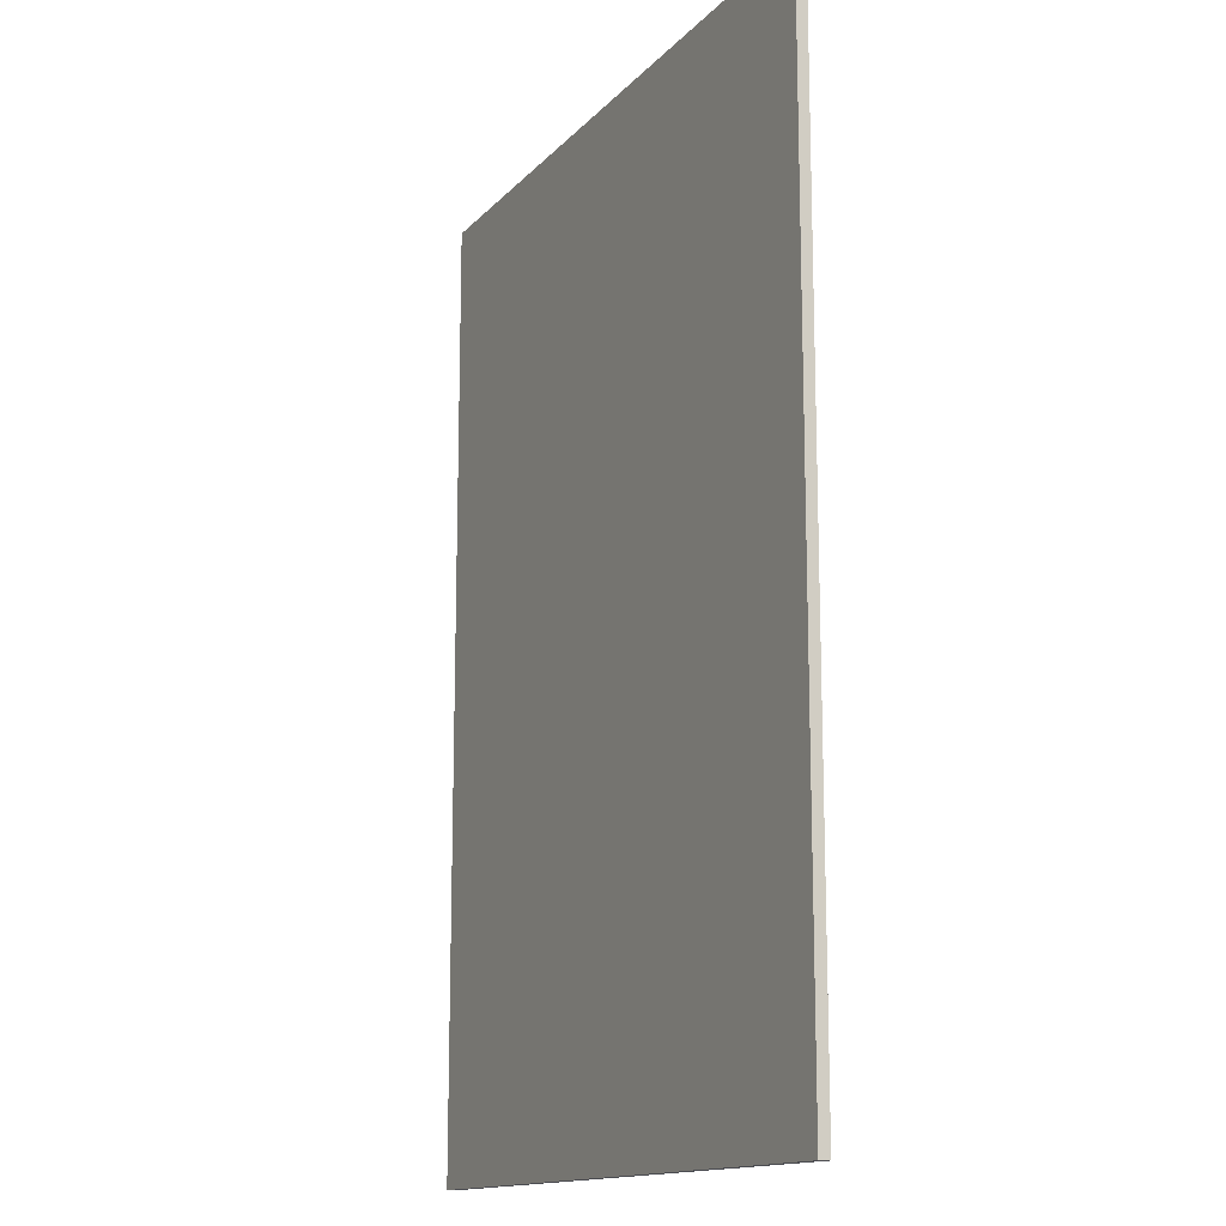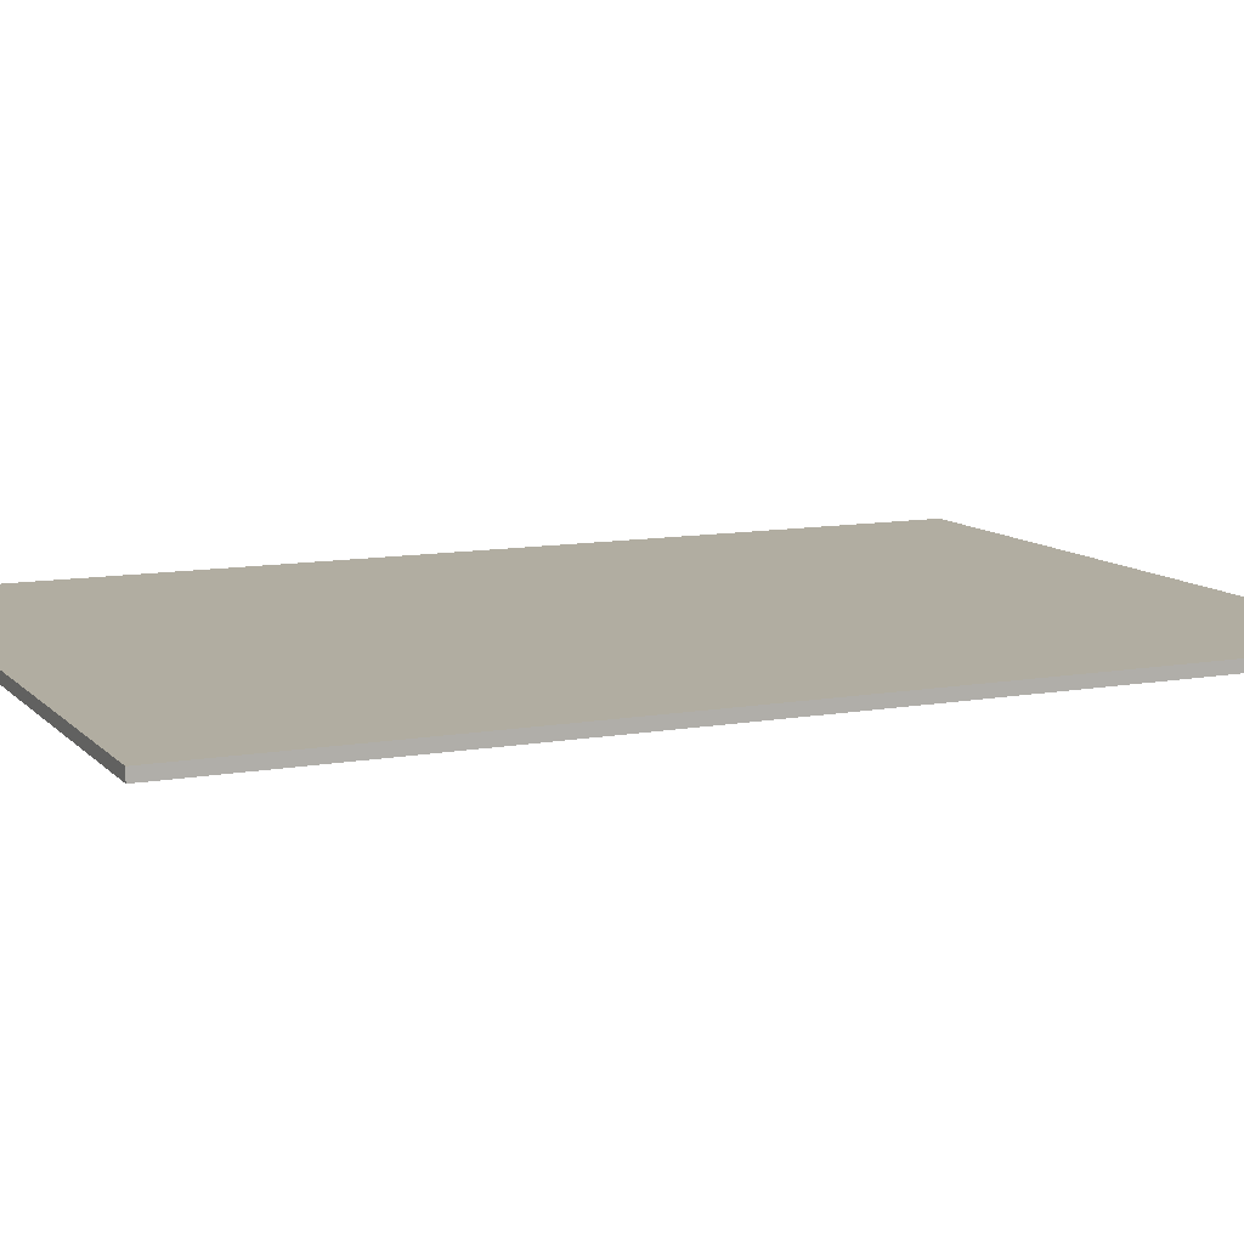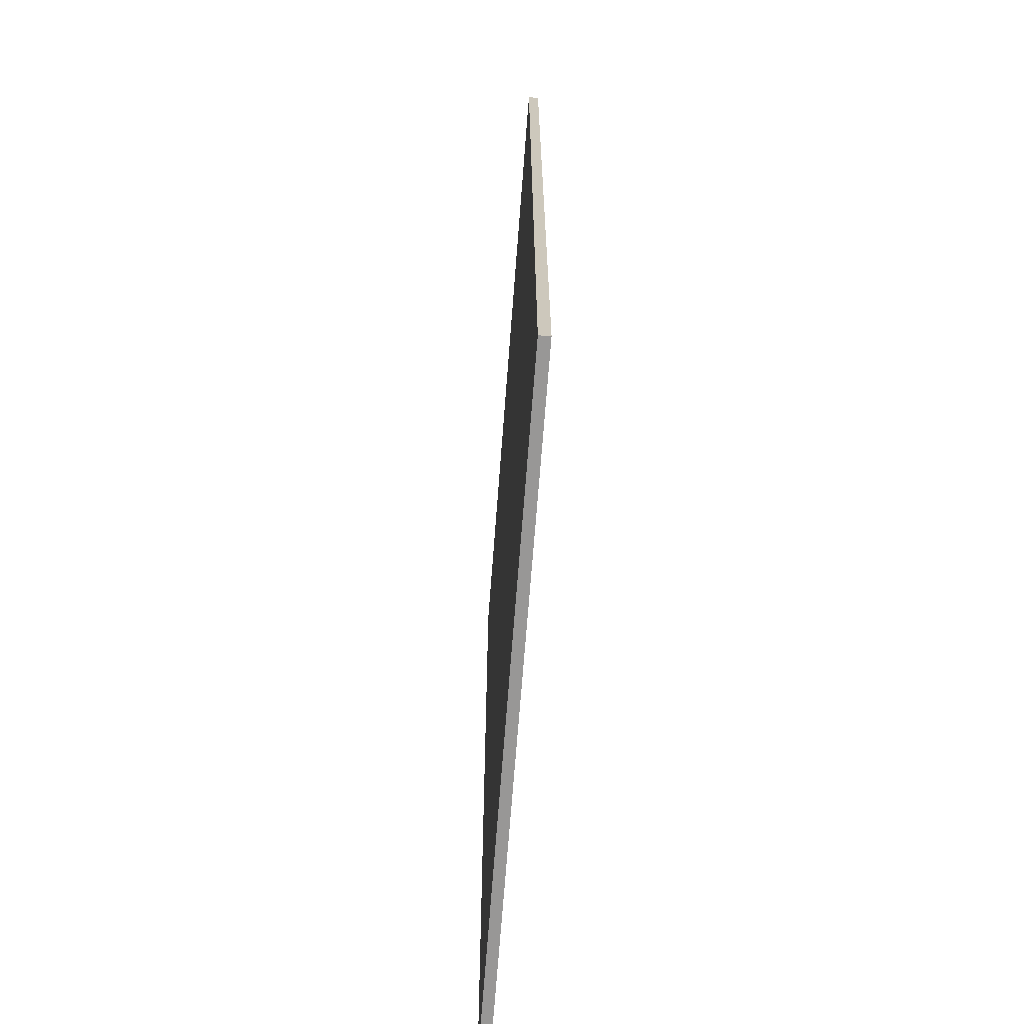
<metadata>
{"format":"obj","ext":"obj","renderer":"f3d","projection":"perspective","resolution":1024,"background":"white","views":[{"elev":-14.4,"azim":-116.3,"up":"+Z"},{"elev":10.3,"azim":65.4,"up":"+Y"},{"elev":-68.3,"azim":85.7,"up":"+Z"}]}
</metadata>
<code>
g default
v -1.785 -0.163 50.83
v 15.32 -0.163 50.83
v -1.785 0.1082 50.83
v 15.32 0.1082 50.83
v -1.785 0.1082 26.66
v 15.32 0.1082 26.66
v -1.785 -0.163 26.66
v 15.32 -0.163 26.66
v -1.785 0.1082 27.93
v -1.785 -0.163 27.93
v 15.32 -0.163 27.93
v 15.32 0.1082 27.93
v -1.785 0.1082 29.38
v -1.785 -0.163 29.38
v 15.32 -0.163 29.38
v 15.32 0.1082 29.38
v -1.785 0.1082 30.93
v -1.785 -0.163 30.93
v 15.32 -0.163 30.93
v 15.32 0.1082 30.93
v -1.785 0.1082 32.74
v -1.785 -0.163 32.74
v 15.32 -0.163 32.74
v 15.32 0.1082 32.74
v -1.785 0.1082 34.27
v -1.785 -0.163 34.27
v 15.32 -0.163 34.27
v 15.32 0.1082 34.27
v -1.785 0.1082 36.03
v -1.785 -0.163 36.03
v 15.32 -0.163 36.03
v 15.32 0.1082 36.03
v -1.785 0.1082 38.1
v -1.785 -0.163 38.1
v 15.32 -0.163 38.1
v 15.32 0.1082 38.1
v -1.785 0.1082 40.23
v -1.785 -0.163 40.23
v 15.32 -0.163 40.23
v 15.32 0.1082 40.23
v -1.785 0.1082 42.1
v -1.785 -0.163 42.1
v 15.32 -0.163 42.1
v 15.32 0.1082 42.1
v -1.785 0.1082 44.05
v -1.785 -0.163 44.05
v 15.32 -0.163 44.05
v 15.32 0.1082 44.05
v -1.785 0.1082 45.7
v -1.785 -0.163 45.7
v 15.32 -0.163 45.7
v 15.32 0.1082 45.7
v -1.785 0.1082 47.11
v -1.785 -0.163 47.11
v 15.32 -0.163 47.11
v 15.32 0.1082 47.11
v -1.785 0.1082 48.68
v -1.785 -0.163 48.68
v 15.32 -0.163 48.68
v 15.32 0.1082 48.68
v -1.785 0.1082 49.85
v -1.785 -0.163 49.85
v 15.32 -0.163 49.85
v 15.32 0.1082 49.85
v -0.4989 -0.163 26.66
v -0.4989 -0.163 27.93
v -0.4989 -0.163 29.38
v -0.4989 -0.163 30.93
v -0.4989 -0.163 32.74
v -0.4989 -0.163 34.27
v -0.4989 -0.163 36.03
v -0.4989 -0.163 38.1
v -0.4989 -0.163 40.23
v -0.4989 -0.163 42.1
v -0.4989 -0.163 44.05
v -0.4989 -0.163 45.7
v -0.4989 -0.163 47.11
v -0.4989 -0.163 48.68
v -0.4989 -0.163 49.85
v -0.4989 -0.163 50.83
v -0.4989 0.1082 50.83
v -0.4989 0.1082 49.85
v -0.4989 0.1082 48.68
v -0.4989 0.1082 47.11
v -0.4989 0.1082 45.7
v -0.4989 0.1082 44.05
v -0.4989 0.1082 42.1
v -0.4989 0.1082 40.23
v -0.4989 0.1082 38.1
v -0.4989 0.1082 36.03
v -0.4989 0.1082 34.27
v -0.4989 0.1082 32.74
v -0.4989 0.1082 30.93
v -0.4989 0.1082 29.38
v -0.4989 0.1082 27.93
v -0.4989 0.1082 26.66
v 0.7777 0.1082 26.66
v 0.7777 -0.163 26.66
v 0.7777 -0.163 27.93
v 0.7777 -0.163 29.38
v 0.7777 -0.163 30.93
v 0.7777 -0.163 32.74
v 0.7777 -0.163 34.27
v 0.7777 -0.163 36.03
v 0.7777 -0.163 38.1
v 0.7777 -0.163 40.23
v 0.7777 -0.163 42.1
v 0.7777 -0.163 44.05
v 0.7777 -0.163 45.7
v 0.7777 -0.163 47.11
v 0.7777 -0.163 48.68
v 0.7777 -0.163 49.85
v 0.7777 -0.163 50.83
v 0.7777 0.1082 50.83
v 0.7777 0.1082 49.85
v 0.7777 0.1082 48.68
v 0.7777 0.1082 47.11
v 0.7777 0.1082 45.7
v 0.7777 0.1082 44.05
v 0.7777 0.1082 42.1
v 0.7777 0.1082 40.23
v 0.7777 0.1082 38.1
v 0.7777 0.1082 36.03
v 0.7777 0.1082 34.27
v 0.7777 0.1082 32.74
v 0.7777 0.1082 30.93
v 0.7777 0.1082 29.38
v 0.7777 0.1082 27.93
v 2.352 0.1082 26.66
v 2.352 -0.163 26.66
v 2.352 -0.163 27.93
v 2.352 -0.163 29.38
v 2.352 -0.163 30.93
v 2.352 -0.163 32.74
v 2.352 -0.163 34.27
v 2.352 -0.163 36.03
v 2.352 -0.163 38.1
v 2.352 -0.163 40.23
v 2.352 -0.163 42.1
v 2.352 -0.163 44.05
v 2.352 -0.163 45.7
v 2.352 -0.163 47.11
v 2.352 -0.163 48.68
v 2.352 -0.163 49.85
v 2.352 -0.163 50.83
v 2.352 0.1082 50.83
v 2.352 0.1082 49.85
v 2.352 0.1082 48.68
v 2.352 0.1082 47.11
v 2.352 0.1082 45.7
v 2.352 0.1082 44.05
v 2.352 0.1082 42.1
v 2.352 0.1082 40.23
v 2.352 0.1082 38.1
v 2.352 0.1082 36.03
v 2.352 0.1082 34.27
v 2.352 0.1082 32.74
v 2.352 0.1082 30.93
v 2.352 0.1082 29.38
v 2.352 0.1082 27.93
v 3.751 0.1082 26.66
v 3.751 -0.163 26.66
v 3.751 -0.163 27.93
v 3.751 -0.163 29.38
v 3.751 -0.163 30.93
v 3.751 -0.163 32.74
v 3.751 -0.163 34.27
v 3.751 -0.163 36.03
v 3.751 -0.163 38.1
v 3.751 -0.163 40.23
v 3.751 -0.163 42.1
v 3.751 -0.163 44.05
v 3.751 -0.163 45.7
v 3.751 -0.163 47.11
v 3.751 -0.163 48.68
v 3.751 -0.163 49.85
v 3.751 -0.163 50.83
v 3.751 0.1082 50.83
v 3.751 0.1082 49.85
v 3.751 0.1082 48.68
v 3.751 0.1082 47.11
v 3.751 0.1082 45.7
v 3.751 0.1082 44.05
v 3.751 0.1082 42.1
v 3.751 0.1082 40.23
v 3.751 0.1082 38.1
v 3.751 0.1082 36.03
v 3.751 0.1082 34.27
v 3.751 0.1082 32.74
v 3.751 0.1082 30.93
v 3.751 0.1082 29.38
v 3.751 0.1082 27.93
v 5.104 0.1082 26.66
v 5.104 -0.163 26.66
v 5.104 -0.163 27.93
v 5.104 -0.163 29.38
v 5.104 -0.163 30.93
v 5.104 -0.163 32.74
v 5.104 -0.163 34.27
v 5.104 -0.163 36.03
v 5.104 -0.163 38.1
v 5.104 -0.163 40.23
v 5.104 -0.163 42.1
v 5.104 -0.163 44.05
v 5.104 -0.163 45.7
v 5.104 -0.163 47.11
v 5.104 -0.163 48.68
v 5.104 -0.163 49.85
v 5.104 -0.163 50.83
v 5.104 0.1082 50.83
v 5.104 0.1082 49.85
v 5.104 0.1082 48.68
v 5.104 0.1082 47.11
v 5.104 0.1082 45.7
v 5.104 0.1082 44.05
v 5.104 0.1082 42.1
v 5.104 0.1082 40.23
v 5.104 0.1082 38.1
v 5.104 0.1082 36.03
v 5.104 0.1082 34.27
v 5.104 0.1082 32.74
v 5.104 0.1082 30.93
v 5.104 0.1082 29.38
v 5.104 0.1082 27.93
v 6.316 0.1082 26.66
v 6.316 -0.163 26.66
v 6.316 -0.163 27.93
v 6.316 -0.163 29.38
v 6.316 -0.163 30.93
v 6.316 -0.163 32.74
v 6.316 -0.163 34.27
v 6.316 -0.163 36.03
v 6.316 -0.163 38.1
v 6.316 -0.163 40.23
v 6.316 -0.163 42.1
v 6.316 -0.163 44.05
v 6.316 -0.163 45.7
v 6.316 -0.163 47.11
v 6.316 -0.163 48.68
v 6.316 -0.163 49.85
v 6.316 -0.163 50.83
v 6.316 0.1082 50.83
v 6.316 0.1082 49.85
v 6.316 0.1082 48.68
v 6.316 0.1082 47.11
v 6.316 0.1082 45.7
v 6.316 0.1082 44.05
v 6.316 0.1082 42.1
v 6.316 0.1082 40.23
v 6.316 0.1082 38.1
v 6.316 0.1082 36.03
v 6.316 0.1082 34.27
v 6.316 0.1082 32.74
v 6.316 0.1082 30.93
v 6.316 0.1082 29.38
v 6.316 0.1082 27.93
v 7.503 0.1082 26.66
v 7.503 -0.163 26.66
v 7.503 -0.163 27.93
v 7.503 -0.163 29.38
v 7.503 -0.163 30.93
v 7.503 -0.163 32.74
v 7.503 -0.163 34.27
v 7.503 -0.163 36.03
v 7.503 -0.163 38.1
v 7.503 -0.163 40.23
v 7.503 -0.163 42.1
v 7.503 -0.163 44.05
v 7.503 -0.163 45.7
v 7.503 -0.163 47.11
v 7.503 -0.163 48.68
v 7.503 -0.163 49.85
v 7.503 -0.163 50.83
v 7.503 0.1082 50.83
v 7.503 0.1082 49.85
v 7.503 0.1082 48.68
v 7.503 0.1082 47.11
v 7.503 0.1082 45.7
v 7.503 0.1082 44.05
v 7.503 0.1082 42.1
v 7.503 0.1082 40.23
v 7.503 0.1082 38.1
v 7.503 0.1082 36.03
v 7.503 0.1082 34.27
v 7.503 0.1082 32.74
v 7.503 0.1082 30.93
v 7.503 0.1082 29.38
v 7.503 0.1082 27.93
v 9.257 0.1082 26.66
v 9.257 -0.163 26.66
v 9.257 -0.163 27.93
v 9.257 -0.163 29.38
v 9.257 -0.163 30.93
v 9.257 -0.163 32.74
v 9.257 -0.163 34.27
v 9.257 -0.163 36.03
v 9.257 -0.163 38.1
v 9.257 -0.163 40.23
v 9.257 -0.163 42.1
v 9.257 -0.163 44.05
v 9.257 -0.163 45.7
v 9.257 -0.163 47.11
v 9.257 -0.163 48.68
v 9.257 -0.163 49.85
v 9.257 -0.163 50.83
v 9.257 0.1082 50.83
v 9.257 0.1082 49.85
v 9.257 0.1082 48.68
v 9.257 0.1082 47.11
v 9.257 0.1082 45.7
v 9.257 0.1082 44.05
v 9.257 0.1082 42.1
v 9.257 0.1082 40.23
v 9.257 0.1082 38.1
v 9.257 0.1082 36.03
v 9.257 0.1082 34.27
v 9.257 0.1082 32.74
v 9.257 0.1082 30.93
v 9.257 0.1082 29.38
v 9.257 0.1082 27.93
v 10.79 0.1082 26.66
v 10.79 -0.163 26.66
v 10.79 -0.163 27.93
v 10.79 -0.163 29.38
v 10.79 -0.163 30.93
v 10.79 -0.163 32.74
v 10.79 -0.163 34.27
v 10.79 -0.163 36.03
v 10.79 -0.163 38.1
v 10.79 -0.163 40.23
v 10.79 -0.163 42.1
v 10.79 -0.163 44.05
v 10.79 -0.163 45.7
v 10.79 -0.163 47.11
v 10.79 -0.163 48.68
v 10.79 -0.163 49.85
v 10.79 -0.163 50.83
v 10.79 0.1082 50.83
v 10.79 0.1082 49.85
v 10.79 0.1082 48.68
v 10.79 0.1082 47.11
v 10.79 0.1082 45.7
v 10.79 0.1082 44.05
v 10.79 0.1082 42.1
v 10.79 0.1082 40.23
v 10.79 0.1082 38.1
v 10.79 0.1082 36.03
v 10.79 0.1082 34.27
v 10.79 0.1082 32.74
v 10.79 0.1082 30.93
v 10.79 0.1082 29.38
v 10.79 0.1082 27.93
v 12.18 0.1082 26.66
v 12.18 -0.163 26.66
v 12.18 -0.163 27.93
v 12.18 -0.163 29.38
v 12.18 -0.163 30.93
v 12.18 -0.163 32.74
v 12.18 -0.163 34.27
v 12.18 -0.163 36.03
v 12.18 -0.163 38.1
v 12.18 -0.163 40.23
v 12.18 -0.163 42.1
v 12.18 -0.163 44.05
v 12.18 -0.163 45.7
v 12.18 -0.163 47.11
v 12.18 -0.163 48.68
v 12.18 -0.163 49.85
v 12.18 -0.163 50.83
v 12.18 0.1082 50.83
v 12.18 0.1082 49.85
v 12.18 0.1082 48.68
v 12.18 0.1082 47.11
v 12.18 0.1082 45.7
v 12.18 0.1082 44.05
v 12.18 0.1082 42.1
v 12.18 0.1082 40.23
v 12.18 0.1082 38.1
v 12.18 0.1082 36.03
v 12.18 0.1082 34.27
v 12.18 0.1082 32.74
v 12.18 0.1082 30.93
v 12.18 0.1082 29.38
v 12.18 0.1082 27.93
v 13.58 0.1082 26.66
v 13.58 -0.163 26.66
v 13.58 -0.163 27.93
v 13.58 -0.163 29.38
v 13.58 -0.163 30.93
v 13.58 -0.163 32.74
v 13.58 -0.163 34.27
v 13.58 -0.163 36.03
v 13.58 -0.163 38.1
v 13.58 -0.163 40.23
v 13.58 -0.163 42.1
v 13.58 -0.163 44.05
v 13.58 -0.163 45.7
v 13.58 -0.163 47.11
v 13.58 -0.163 48.68
v 13.58 -0.163 49.85
v 13.58 -0.163 50.83
v 13.58 0.1082 50.83
v 13.58 0.1082 49.85
v 13.58 0.1082 48.68
v 13.58 0.1082 47.11
v 13.58 0.1082 45.7
v 13.58 0.1082 44.05
v 13.58 0.1082 42.1
v 13.58 0.1082 40.23
v 13.58 0.1082 38.1
v 13.58 0.1082 36.03
v 13.58 0.1082 34.27
v 13.58 0.1082 32.74
v 13.58 0.1082 30.93
v 13.58 0.1082 29.38
v 13.58 0.1082 27.93
g AguaBase:Aguafuente
f 1 80 81 3
f 3 81 82 61
f 5 96 65 7
f 62 79 80 1
f 2 63 64 4
f 62 1 3 61
f 7 10 9 5
f 7 65 66 10
f 12 11 8 6
f 9 95 96 5
f 10 14 13 9
f 10 66 67 14
f 16 15 11 12
f 13 94 95 9
f 14 18 17 13
f 14 67 68 18
f 20 19 15 16
f 17 93 94 13
f 18 22 21 17
f 18 68 69 22
f 24 23 19 20
f 21 92 93 17
f 22 26 25 21
f 22 69 70 26
f 28 27 23 24
f 25 91 92 21
f 26 30 29 25
f 26 70 71 30
f 32 31 27 28
f 29 90 91 25
f 30 34 33 29
f 30 71 72 34
f 36 35 31 32
f 33 89 90 29
f 34 38 37 33
f 34 72 73 38
f 40 39 35 36
f 37 88 89 33
f 38 42 41 37
f 38 73 74 42
f 44 43 39 40
f 41 87 88 37
f 42 46 45 41
f 42 74 75 46
f 48 47 43 44
f 45 86 87 41
f 46 50 49 45
f 46 75 76 50
f 52 51 47 48
f 49 85 86 45
f 50 54 53 49
f 50 76 77 54
f 56 55 51 52
f 53 84 85 49
f 54 58 57 53
f 54 77 78 58
f 60 59 55 56
f 57 83 84 53
f 58 62 61 57
f 58 78 79 62
f 64 63 59 60
f 61 82 83 57
f 65 98 99 66
f 67 66 99 100
f 68 67 100 101
f 69 68 101 102
f 70 69 102 103
f 71 70 103 104
f 72 71 104 105
f 73 72 105 106
f 74 73 106 107
f 75 74 107 108
f 76 75 108 109
f 77 76 109 110
f 78 77 110 111
f 79 78 111 112
f 80 79 112 113
f 81 80 113 114
f 82 81 114 115
f 83 82 115 116
f 84 83 116 117
f 85 84 117 118
f 86 85 118 119
f 87 86 119 120
f 88 87 120 121
f 89 88 121 122
f 90 89 122 123
f 91 90 123 124
f 92 91 124 125
f 93 92 125 126
f 94 93 126 127
f 95 94 127 128
f 96 95 128 97
f 65 96 97 98
f 98 97 129 130
f 99 98 130 131
f 100 99 131 132
f 101 100 132 133
f 102 101 133 134
f 103 102 134 135
f 104 103 135 136
f 105 104 136 137
f 106 105 137 138
f 107 106 138 139
f 108 107 139 140
f 109 108 140 141
f 110 109 141 142
f 111 110 142 143
f 112 111 143 144
f 113 112 144 145
f 114 113 145 146
f 115 114 146 147
f 116 115 147 148
f 117 116 148 149
f 118 117 149 150
f 119 118 150 151
f 120 119 151 152
f 121 120 152 153
f 122 121 153 154
f 123 122 154 155
f 124 123 155 156
f 125 124 156 157
f 126 125 157 158
f 127 126 158 159
f 128 127 159 160
f 97 128 160 129
f 130 129 161 162
f 131 130 162 163
f 132 131 163 164
f 133 132 164 165
f 134 133 165 166
f 135 134 166 167
f 136 135 167 168
f 137 136 168 169
f 138 137 169 170
f 139 138 170 171
f 140 139 171 172
f 141 140 172 173
f 142 141 173 174
f 143 142 174 175
f 144 143 175 176
f 145 144 176 177
f 146 145 177 178
f 147 146 178 179
f 148 147 179 180
f 149 148 180 181
f 150 149 181 182
f 151 150 182 183
f 152 151 183 184
f 153 152 184 185
f 154 153 185 186
f 155 154 186 187
f 156 155 187 188
f 157 156 188 189
f 158 157 189 190
f 159 158 190 191
f 160 159 191 192
f 129 160 192 161
f 162 161 193 194
f 163 162 194 195
f 164 163 195 196
f 165 164 196 197
f 166 165 197 198
f 167 166 198 199
f 168 167 199 200
f 169 168 200 201
f 170 169 201 202
f 171 170 202 203
f 172 171 203 204
f 173 172 204 205
f 174 173 205 206
f 175 174 206 207
f 176 175 207 208
f 177 176 208 209
f 178 177 209 210
f 179 178 210 211
f 180 179 211 212
f 181 180 212 213
f 182 181 213 214
f 183 182 214 215
f 184 183 215 216
f 185 184 216 217
f 186 185 217 218
f 187 186 218 219
f 188 187 219 220
f 189 188 220 221
f 190 189 221 222
f 191 190 222 223
f 192 191 223 224
f 161 192 224 193
f 194 193 225 226
f 195 194 226 227
f 196 195 227 228
f 197 196 228 229
f 198 197 229 230
f 199 198 230 231
f 200 199 231 232
f 201 200 232 233
f 202 201 233 234
f 203 202 234 235
f 204 203 235 236
f 205 204 236 237
f 206 205 237 238
f 207 206 238 239
f 208 207 239 240
f 209 208 240 241
f 210 209 241 242
f 211 210 242 243
f 212 211 243 244
f 213 212 244 245
f 214 213 245 246
f 215 214 246 247
f 216 215 247 248
f 217 216 248 249
f 218 217 249 250
f 219 218 250 251
f 220 219 251 252
f 221 220 252 253
f 222 221 253 254
f 223 222 254 255
f 224 223 255 256
f 193 224 256 225
f 226 225 257 258
f 227 226 258 259
f 228 227 259 260
f 229 228 260 261
f 230 229 261 262
f 231 230 262 263
f 232 231 263 264
f 233 232 264 265
f 234 233 265 266
f 235 234 266 267
f 236 235 267 268
f 237 236 268 269
f 238 237 269 270
f 239 238 270 271
f 240 239 271 272
f 241 240 272 273
f 242 241 273 274
f 243 242 274 275
f 244 243 275 276
f 245 244 276 277
f 246 245 277 278
f 247 246 278 279
f 248 247 279 280
f 249 248 280 281
f 250 249 281 282
f 251 250 282 283
f 252 251 283 284
f 253 252 284 285
f 254 253 285 286
f 255 254 286 287
f 256 255 287 288
f 225 256 288 257
f 258 257 289 290
f 259 258 290 291
f 260 259 291 292
f 261 260 292 293
f 262 261 293 294
f 263 262 294 295
f 264 263 295 296
f 265 264 296 297
f 266 265 297 298
f 267 266 298 299
f 268 267 299 300
f 269 268 300 301
f 270 269 301 302
f 271 270 302 303
f 272 271 303 304
f 273 272 304 305
f 274 273 305 306
f 275 274 306 307
f 276 275 307 308
f 277 276 308 309
f 278 277 309 310
f 279 278 310 311
f 280 279 311 312
f 281 280 312 313
f 282 281 313 314
f 283 282 314 315
f 284 283 315 316
f 285 284 316 317
f 286 285 317 318
f 287 286 318 319
f 288 287 319 320
f 257 288 320 289
f 290 289 321 322
f 291 290 322 323
f 292 291 323 324
f 293 292 324 325
f 294 293 325 326
f 295 294 326 327
f 296 295 327 328
f 297 296 328 329
f 298 297 329 330
f 299 298 330 331
f 300 299 331 332
f 301 300 332 333
f 302 301 333 334
f 303 302 334 335
f 304 303 335 336
f 305 304 336 337
f 306 305 337 338
f 307 306 338 339
f 308 307 339 340
f 309 308 340 341
f 310 309 341 342
f 311 310 342 343
f 312 311 343 344
f 313 312 344 345
f 314 313 345 346
f 315 314 346 347
f 316 315 347 348
f 317 316 348 349
f 318 317 349 350
f 319 318 350 351
f 320 319 351 352
f 289 320 352 321
f 322 321 353 354
f 323 322 354 355
f 324 323 355 356
f 325 324 356 357
f 326 325 357 358
f 327 326 358 359
f 328 327 359 360
f 329 328 360 361
f 330 329 361 362
f 331 330 362 363
f 332 331 363 364
f 333 332 364 365
f 334 333 365 366
f 335 334 366 367
f 336 335 367 368
f 337 336 368 369
f 338 337 369 370
f 339 338 370 371
f 340 339 371 372
f 341 340 372 373
f 342 341 373 374
f 343 342 374 375
f 344 343 375 376
f 345 344 376 377
f 346 345 377 378
f 347 346 378 379
f 348 347 379 380
f 349 348 380 381
f 350 349 381 382
f 351 350 382 383
f 352 351 383 384
f 321 352 384 353
f 354 353 385 386
f 355 354 386 387
f 356 355 387 388
f 357 356 388 389
f 358 357 389 390
f 359 358 390 391
f 360 359 391 392
f 361 360 392 393
f 362 361 393 394
f 363 362 394 395
f 364 363 395 396
f 365 364 396 397
f 366 365 397 398
f 367 366 398 399
f 368 367 399 400
f 369 368 400 401
f 370 369 401 402
f 371 370 402 403
f 372 371 403 404
f 373 372 404 405
f 374 373 405 406
f 375 374 406 407
f 376 375 407 408
f 377 376 408 409
f 378 377 409 410
f 379 378 410 411
f 380 379 411 412
f 381 380 412 413
f 382 381 413 414
f 383 382 414 415
f 384 383 415 416
f 353 384 416 385
f 386 385 6 8
f 387 386 8 11
f 388 387 11 15
f 389 388 15 19
f 390 389 19 23
f 391 390 23 27
f 392 391 27 31
f 393 392 31 35
f 394 393 35 39
f 395 394 39 43
f 396 395 43 47
f 397 396 47 51
f 398 397 51 55
f 399 398 55 59
f 400 399 59 63
f 401 400 63 2
f 402 401 2 4
f 403 402 4 64
f 404 403 64 60
f 405 404 60 56
f 406 405 56 52
f 407 406 52 48
f 408 407 48 44
f 409 408 44 40
f 410 409 40 36
f 411 410 36 32
f 412 411 32 28
f 413 412 28 24
f 414 413 24 20
f 415 414 20 16
f 416 415 16 12
f 385 416 12 6

</code>
